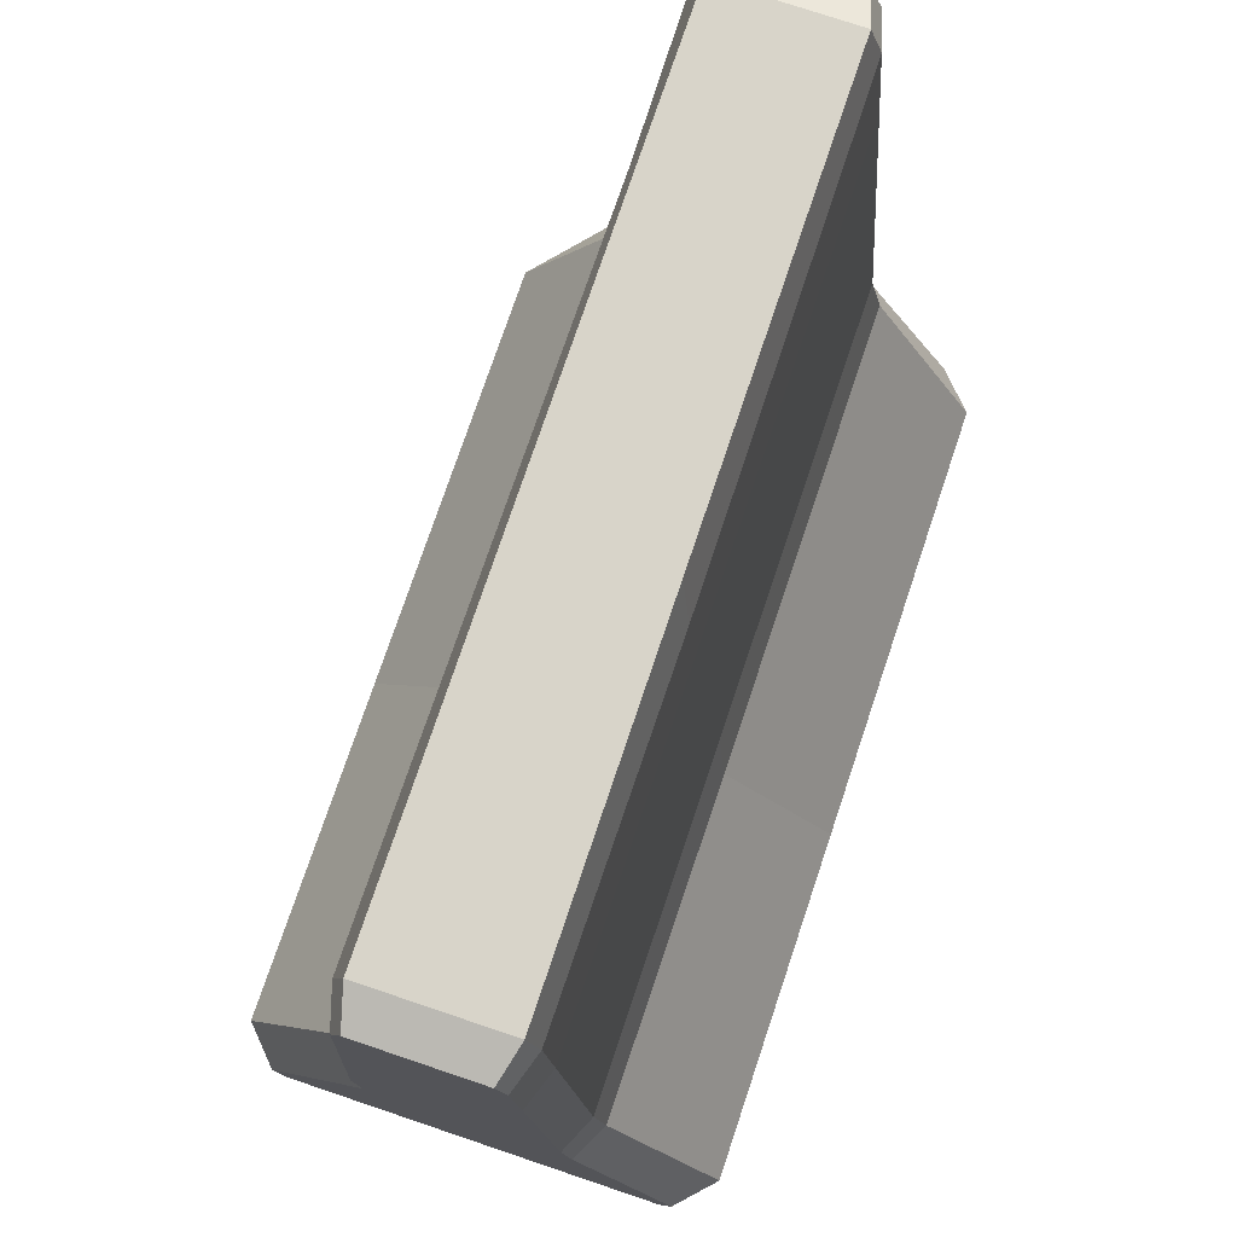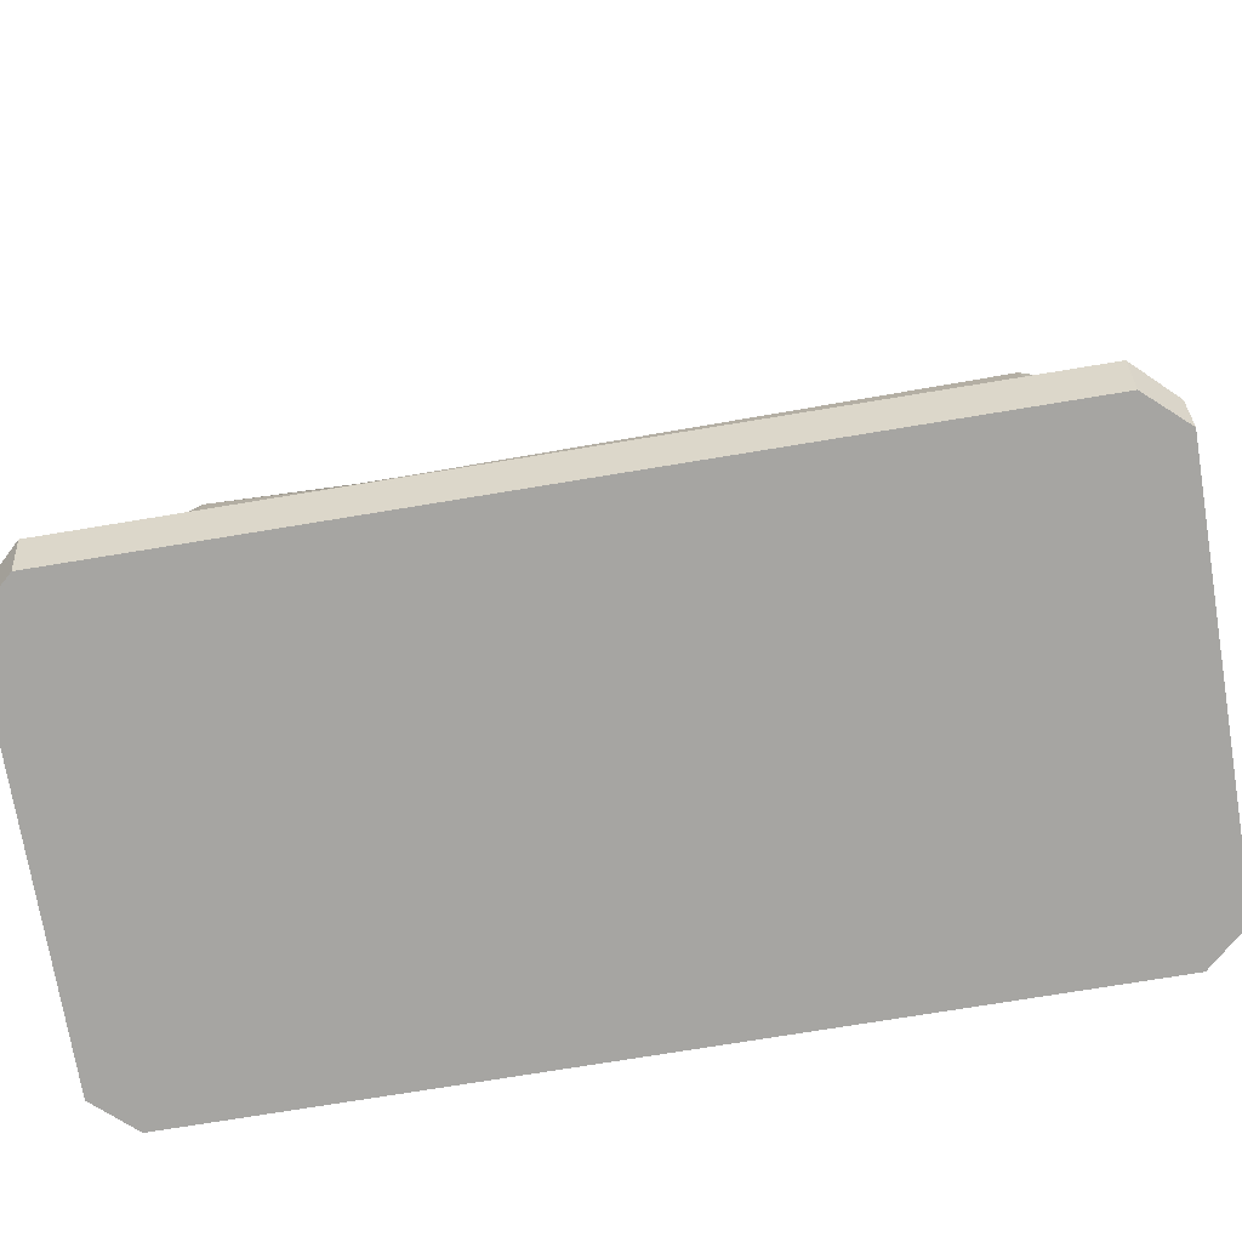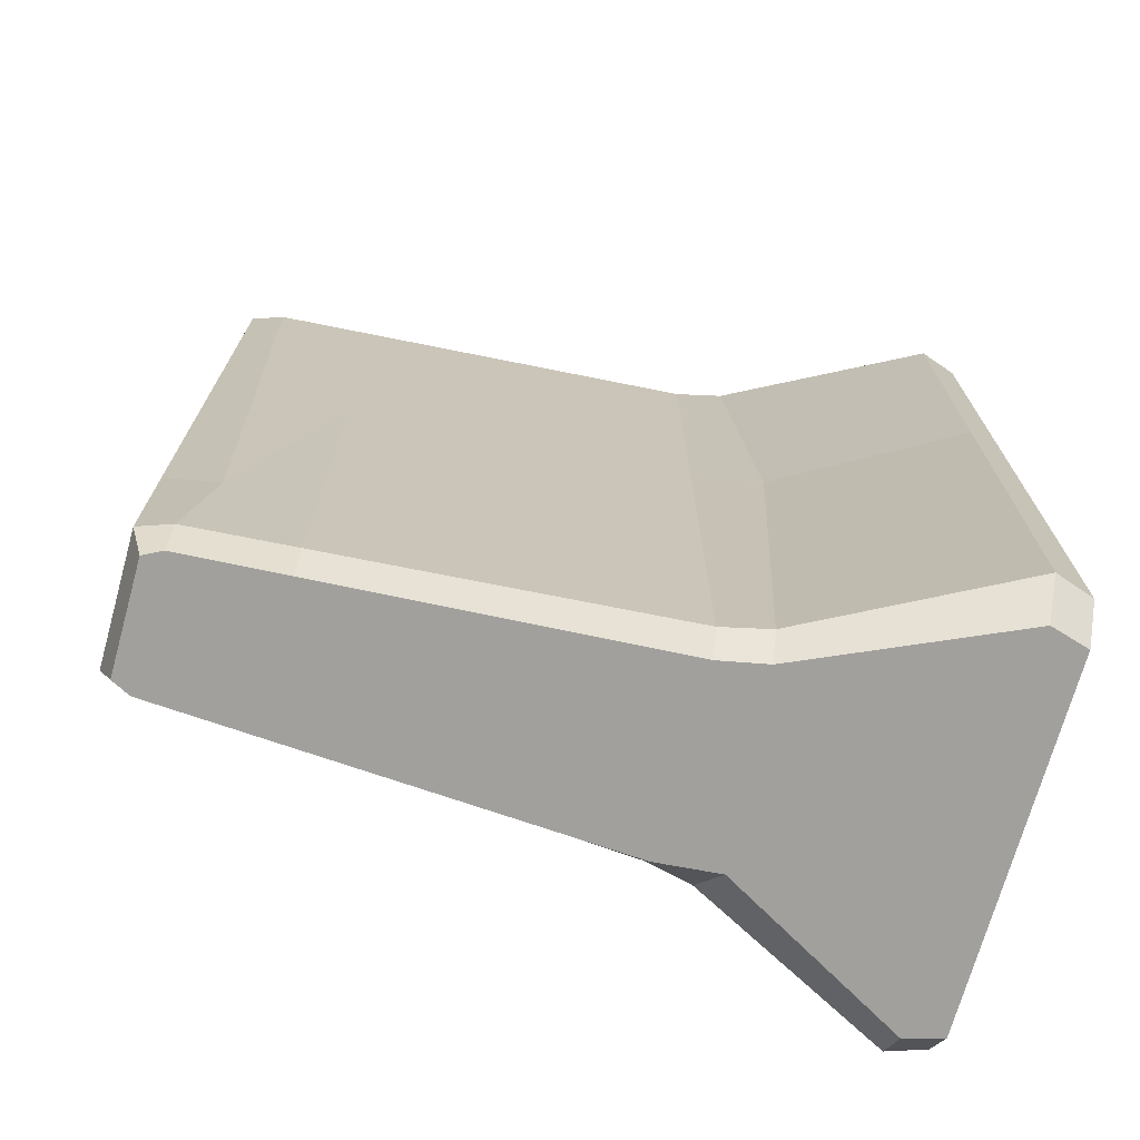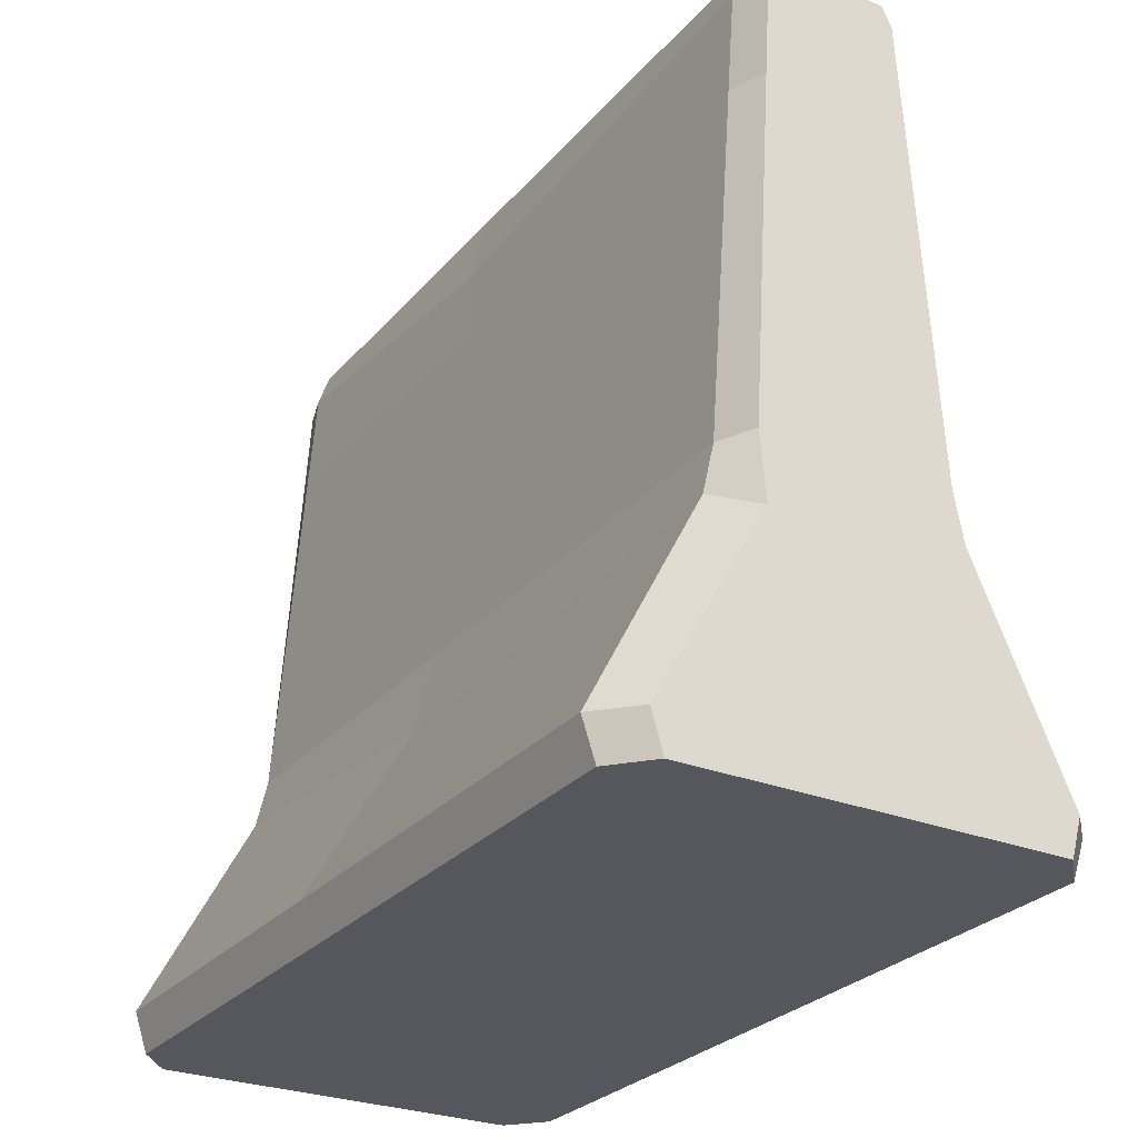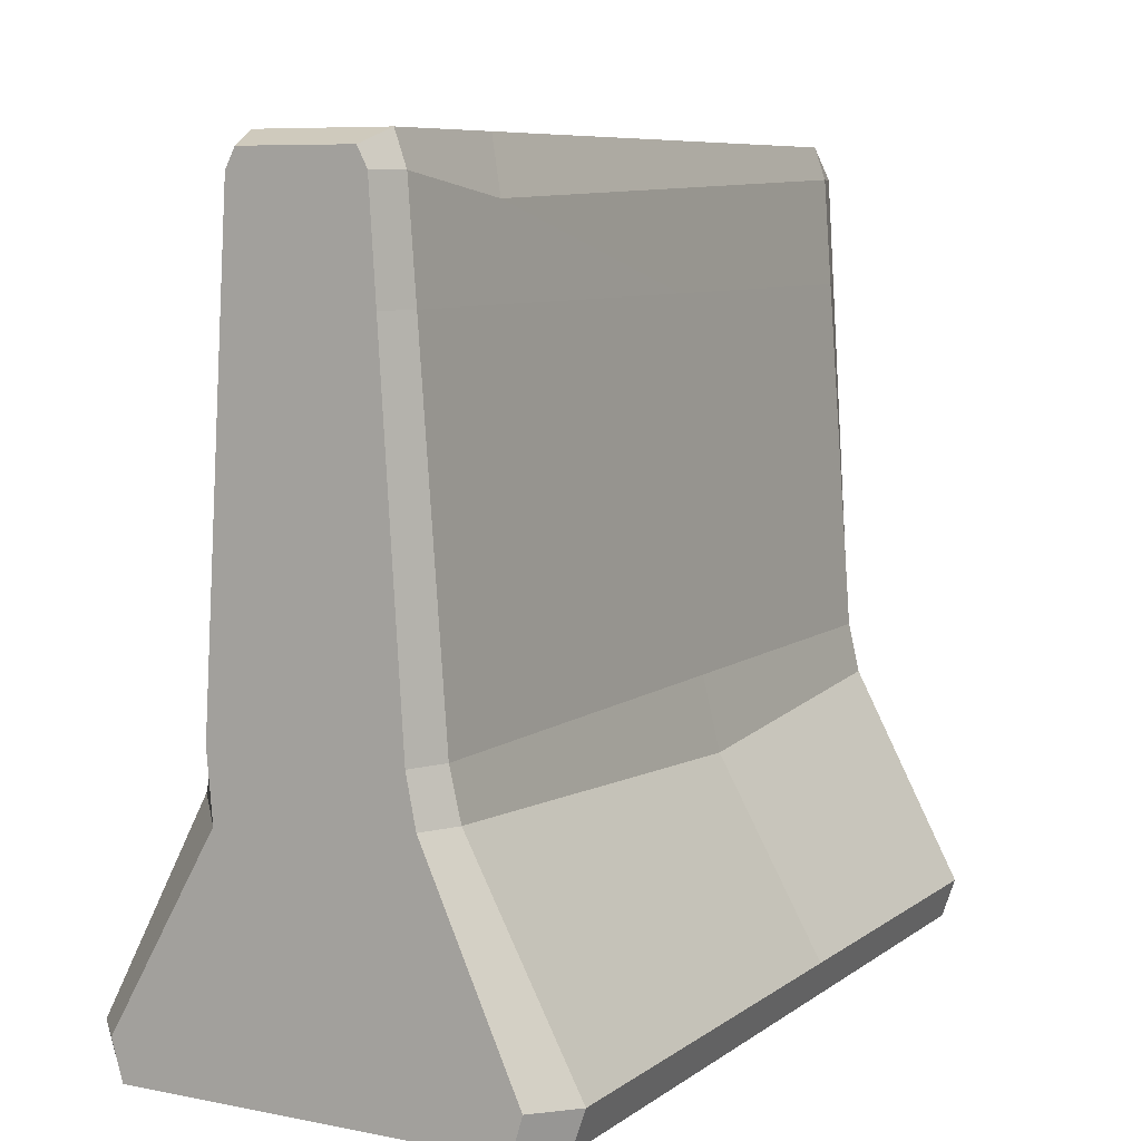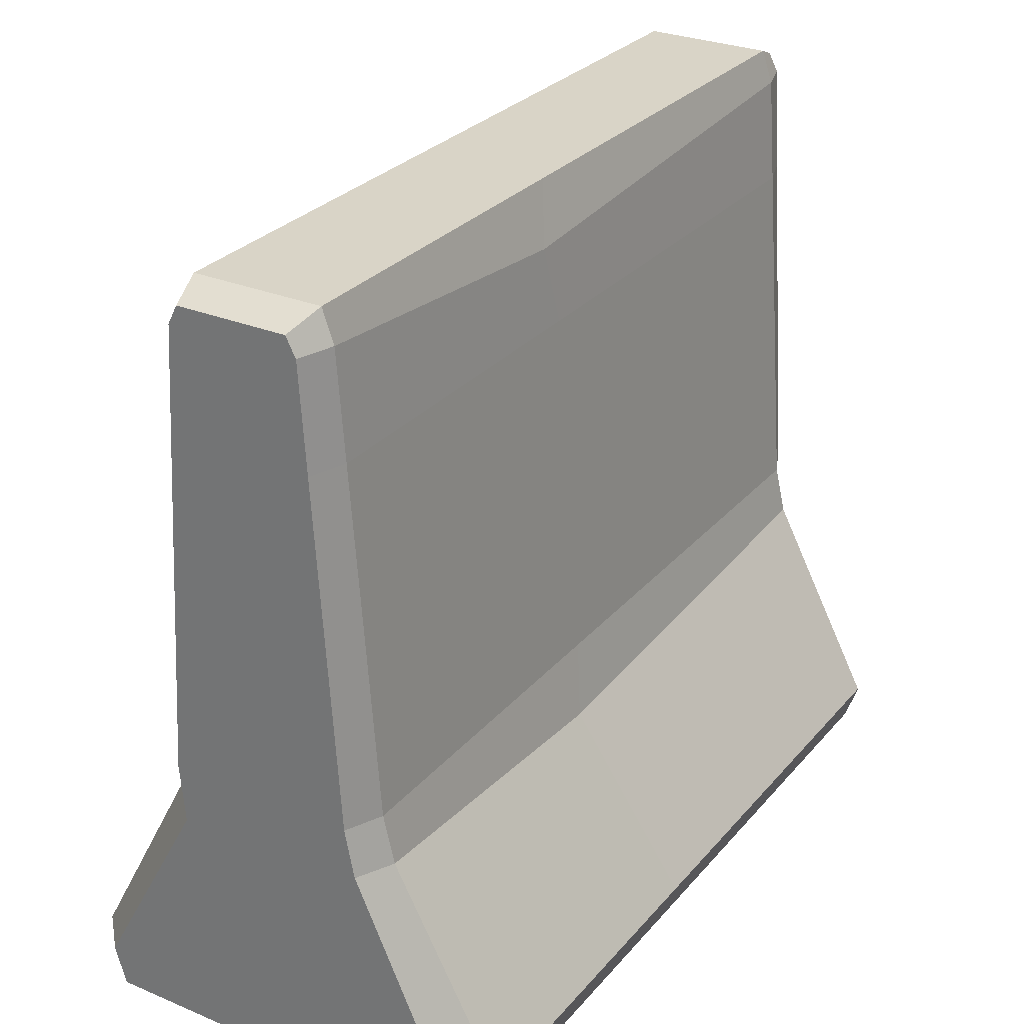
<metadata>
{"format":"obj","ext":"obj","renderer":"f3d","projection":"perspective","resolution":1024,"background":"white","views":[{"elev":75.7,"azim":18.6,"up":"+Y"},{"elev":-73.6,"azim":-80.6,"up":"+Y"},{"elev":-71.7,"azim":-105.6,"up":"+Z"},{"elev":-27.5,"azim":148.6,"up":"+Y"},{"elev":7.8,"azim":-151.1,"up":"+Y"},{"elev":28.6,"azim":32.0,"up":"+Y"}]}
</metadata>
<code>
v -26.77 4.473 45.65
v 26.77 4.473 45.65
v -26.77 4.473 -45.65
v 26.77 4.473 -45.65
v -8.902 86.53 45.65
v 8.902 86.53 45.65
v 8.902 86.53 -45.65
v -8.902 86.53 -45.65
v -14.09 28.49 45.65
v -12.78 34.1 45.65
v 14.09 28.49 45.65
v 12.78 34.1 45.65
v -14.09 28.49 -45.65
v -12.78 34.1 -45.65
v 14.09 28.49 -45.65
v 12.78 34.1 -45.65
v -25.26 0 -45.65
v 25.26 0 -45.65
v 25.26 0 45.65
v -25.26 0 45.65
v -7.576 90.29 45.65
v 7.576 90.29 45.65
v 7.576 90.29 -45.65
v -7.576 90.29 -45.65
v -10.29 27.28 49.89
v -10.87 34.1 49.89
v 11.97 28.49 49.89
v 10.87 34.1 49.89
v -22.75 4.473 49.89
v 22.75 4.473 49.89
v 7.567 86.53 49.89
v -7.567 86.53 49.89
v -21.47 0 49.89
v 21.47 0 49.89
v 6.44 88.69 49.89
v -6.44 88.69 49.89
v -10.87 34.1 -49.89
v -11.97 28.49 -49.89
v 10.87 34.1 -49.89
v 10.21 26.54 -49.89
v 22.75 4.473 -49.89
v -22.75 4.473 -49.89
v -7.567 86.53 -49.89
v 7.567 86.53 -49.89
v 21.47 0 -49.89
v -21.47 0 -49.89
v -6.44 88.69 -49.89
v 6.44 88.69 -49.89
v 9.801 74.38 45.65
v 8.331 74.38 49.89
v -8.331 74.38 49.89
v -9.801 74.38 45.65
v -9.801 74.38 -45.65
v -8.331 74.38 -49.89
v 8.331 74.38 -49.89
v 9.801 74.38 -45.65
v 7.576 90.29 6.006
v -7.576 90.29 -28.87
v -8.902 84.11 -29.49
v -9.801 74.38 6.006
v -12.78 34.1 6.006
v -14.09 25.53 7.479
v -26.77 4.473 6.006
v -25.26 0 6.006
v 25.26 0 6.006
v 26.77 4.473 6.006
v 14.09 25.79 7.578
v 12.78 34.1 6.006
v 9.801 74.38 6.006
v 8.902 83.14 7.783
f 21 22 57 58
f 64 65 19 20
f 9 10 61 62
f 26 25 27 28
f 12 11 67 68
f 38 37 39 40
f 29 30 27 25
f 38 40 41 42
f 2 66 67 11
f 63 1 9 62
f 26 28 50 51
f 12 68 69 49
f 39 37 54 55
f 61 10 52 60
f 42 41 45 46
f 66 2 19 65
f 30 29 33 34
f 1 63 64 20
f 32 31 35 36
f 6 70 57 22
f 44 43 47 48
f 59 5 21 58
f 10 9 25 26
f 11 12 28 27
f 2 11 27 30
f 9 1 29 25
f 12 49 50 28
f 52 10 26 51
f 1 20 33 29
f 20 19 34 33
f 19 2 30 34
f 6 22 35 31
f 22 21 36 35
f 21 5 32 36
f 13 14 37 38
f 16 15 40 39
f 15 4 41 40
f 3 13 38 42
f 14 53 54 37
f 56 16 39 55
f 4 18 45 41
f 18 17 46 45
f 17 3 42 46
f 8 24 47 43
f 24 23 48 47
f 23 7 44 48
f 49 6 31 50
f 51 50 31 32
f 5 52 51 32
f 60 52 5 59
f 54 53 8 43
f 55 54 43 44
f 7 56 55 44
f 49 69 70 6
f 58 57 23 24
f 8 59 58 24
f 53 60 59 8
f 14 61 60 53
f 62 61 14 13
f 3 63 62 13
f 64 63 3 17
f 17 18 65 64
f 4 66 65 18
f 67 66 4 15
f 68 67 15 16
f 69 68 16 56
f 70 69 56 7
f 57 70 7 23

</code>
